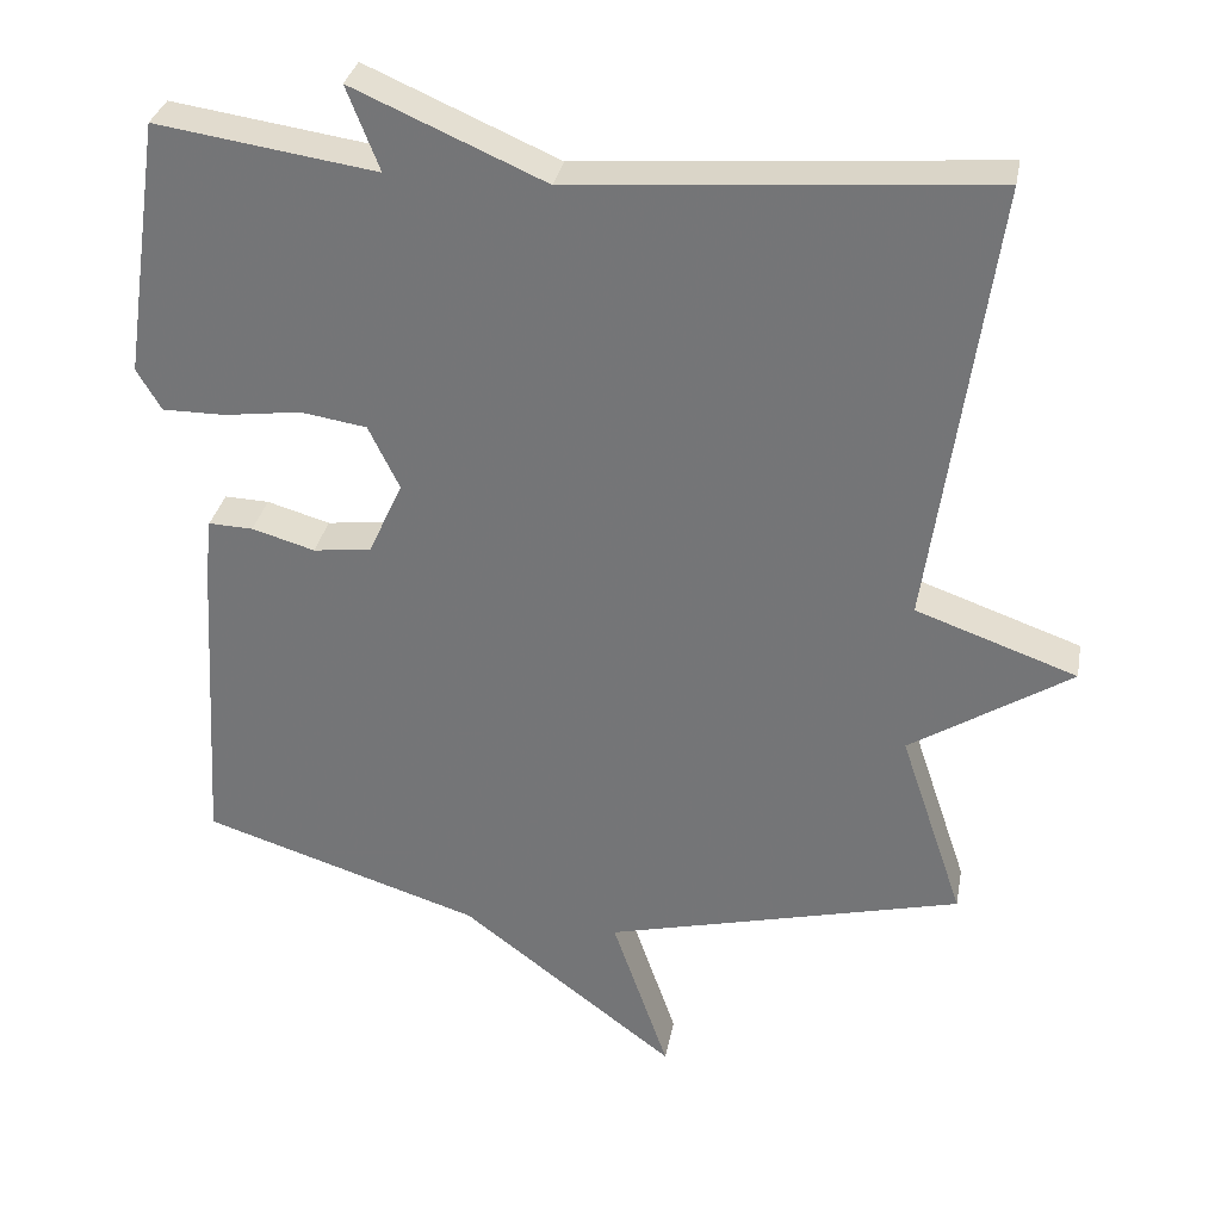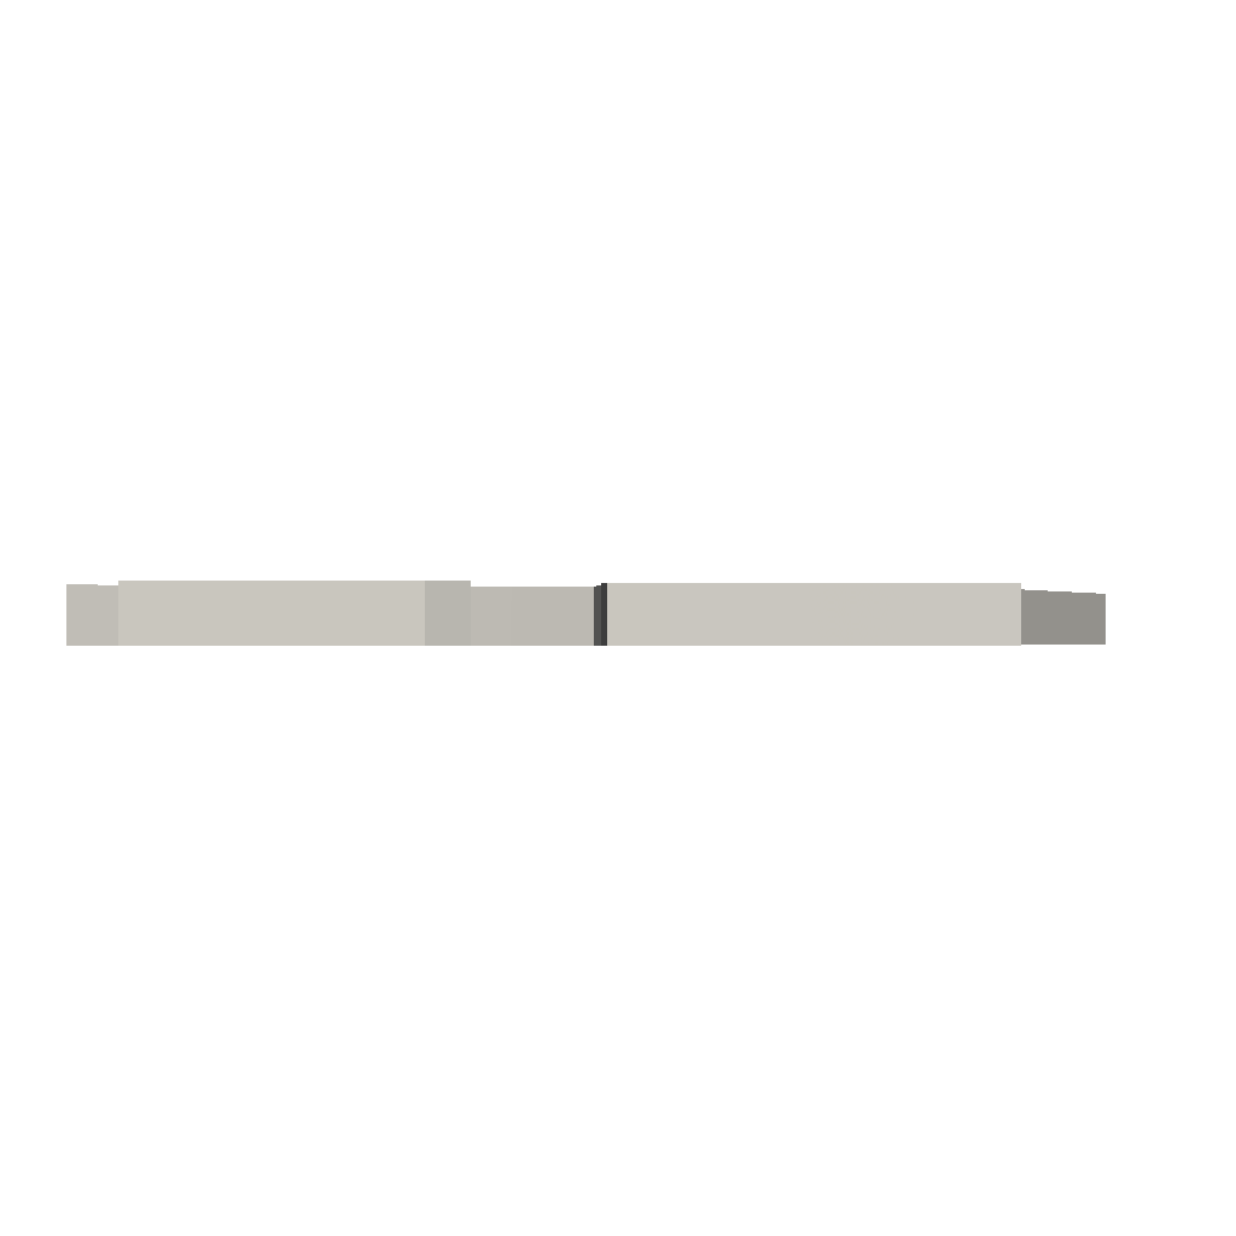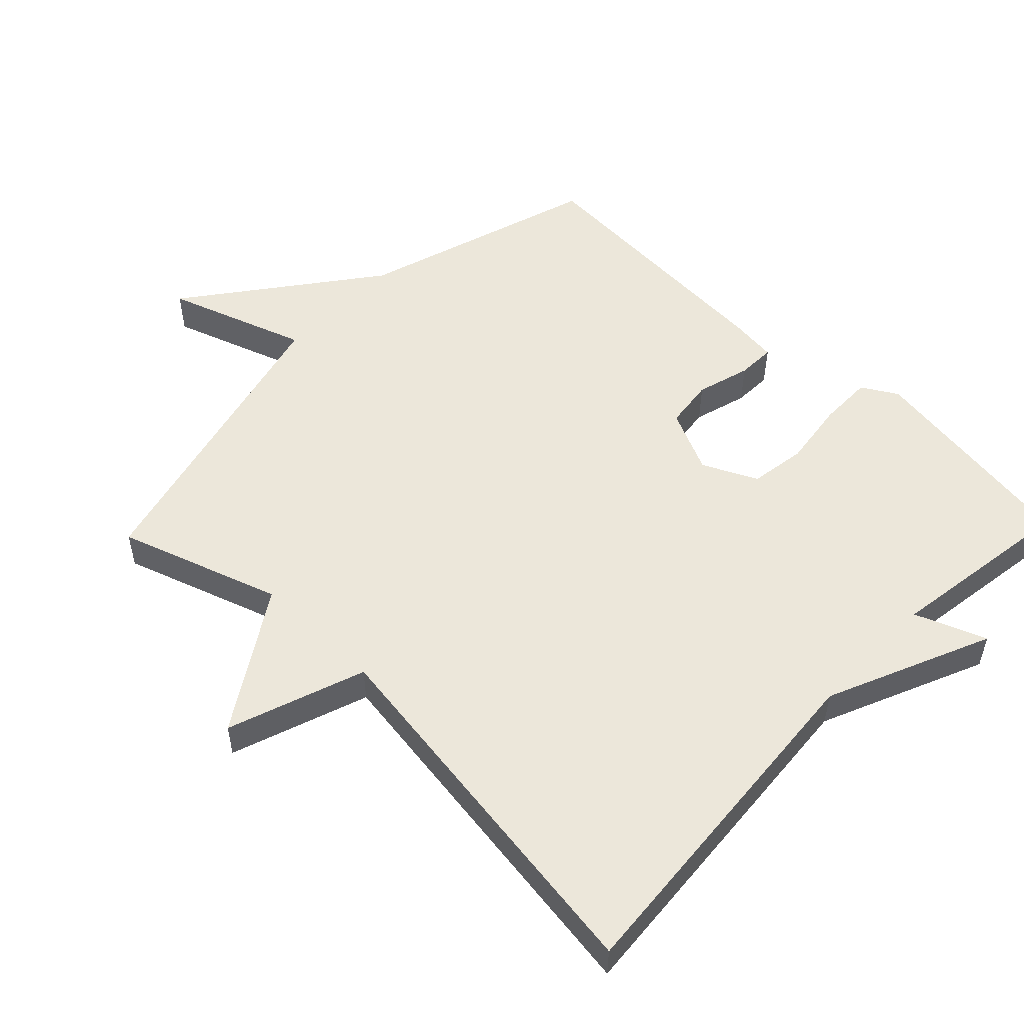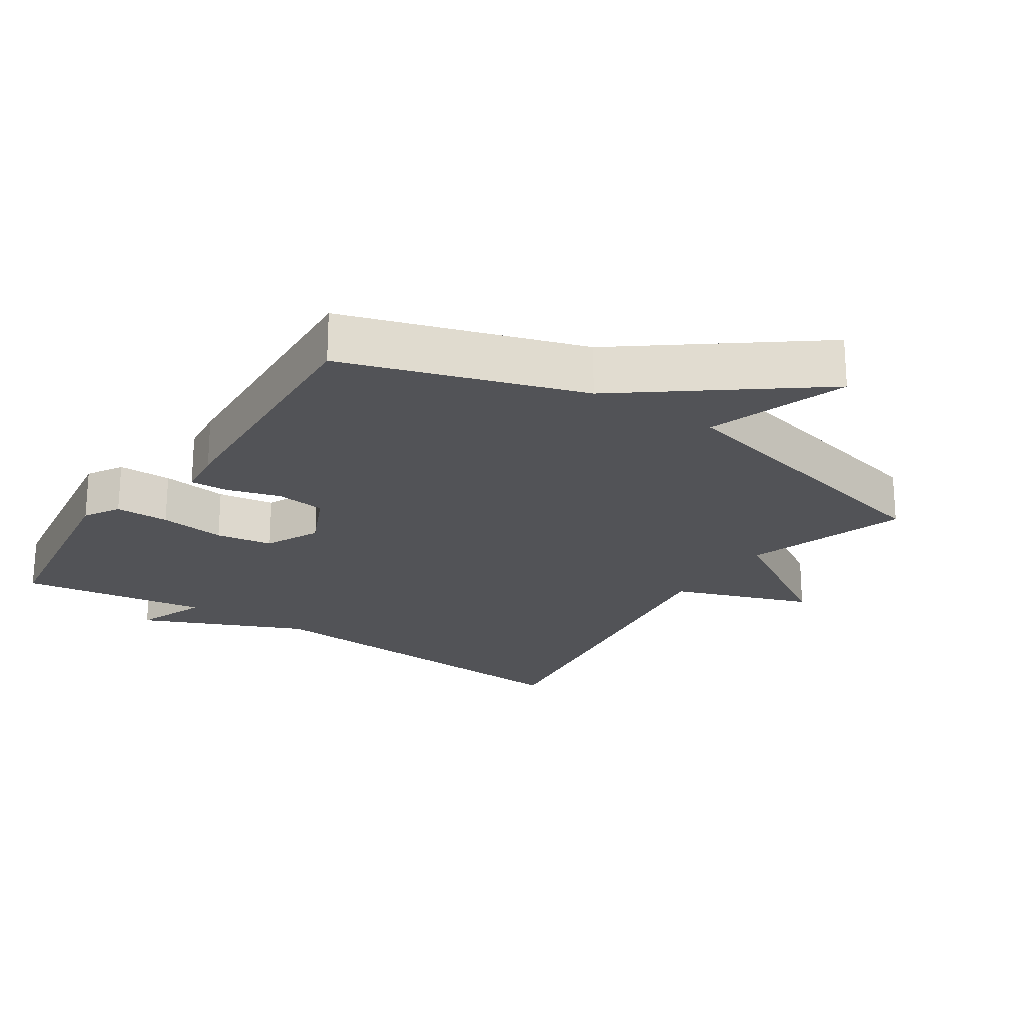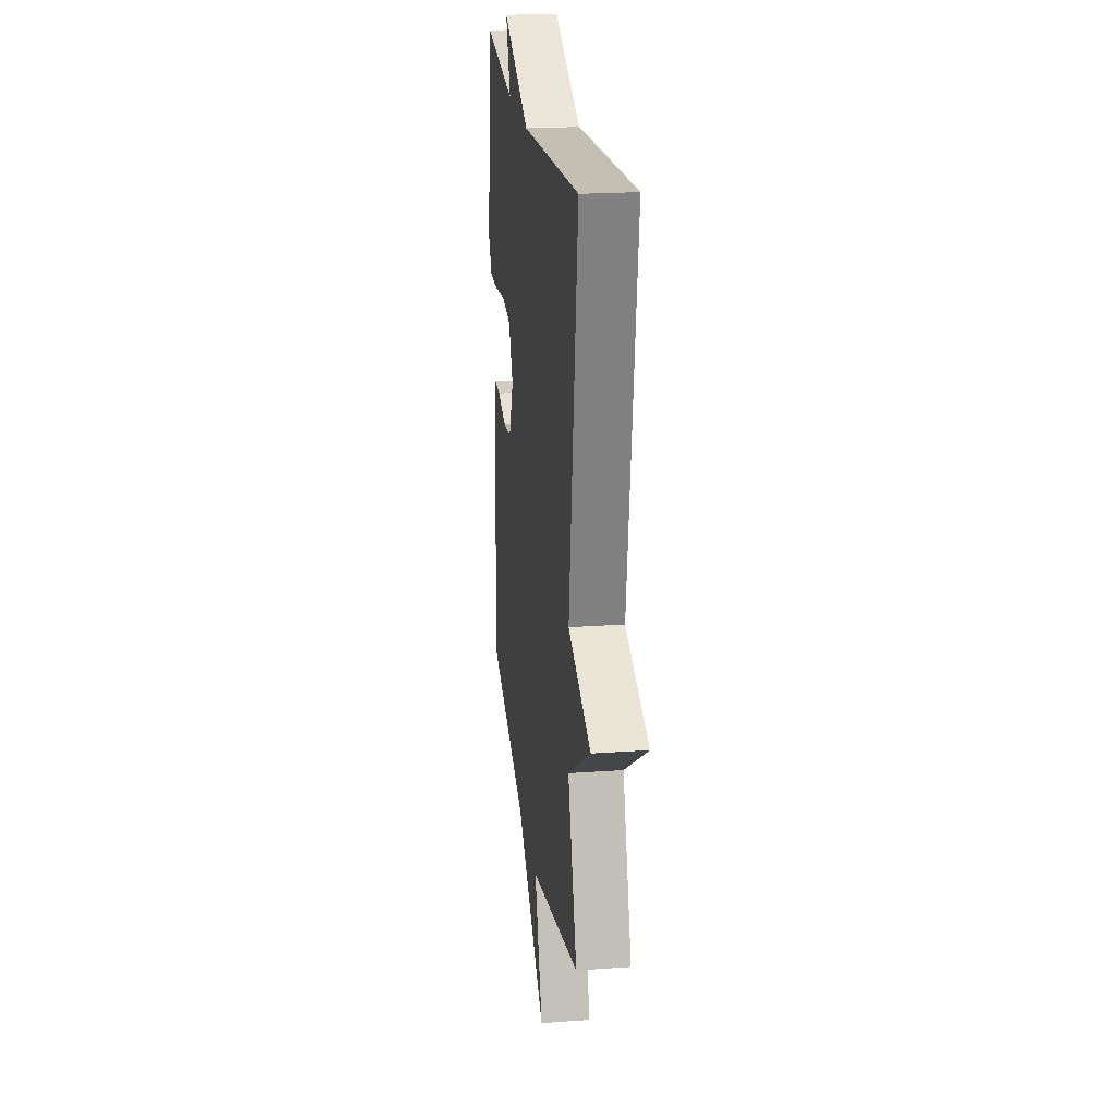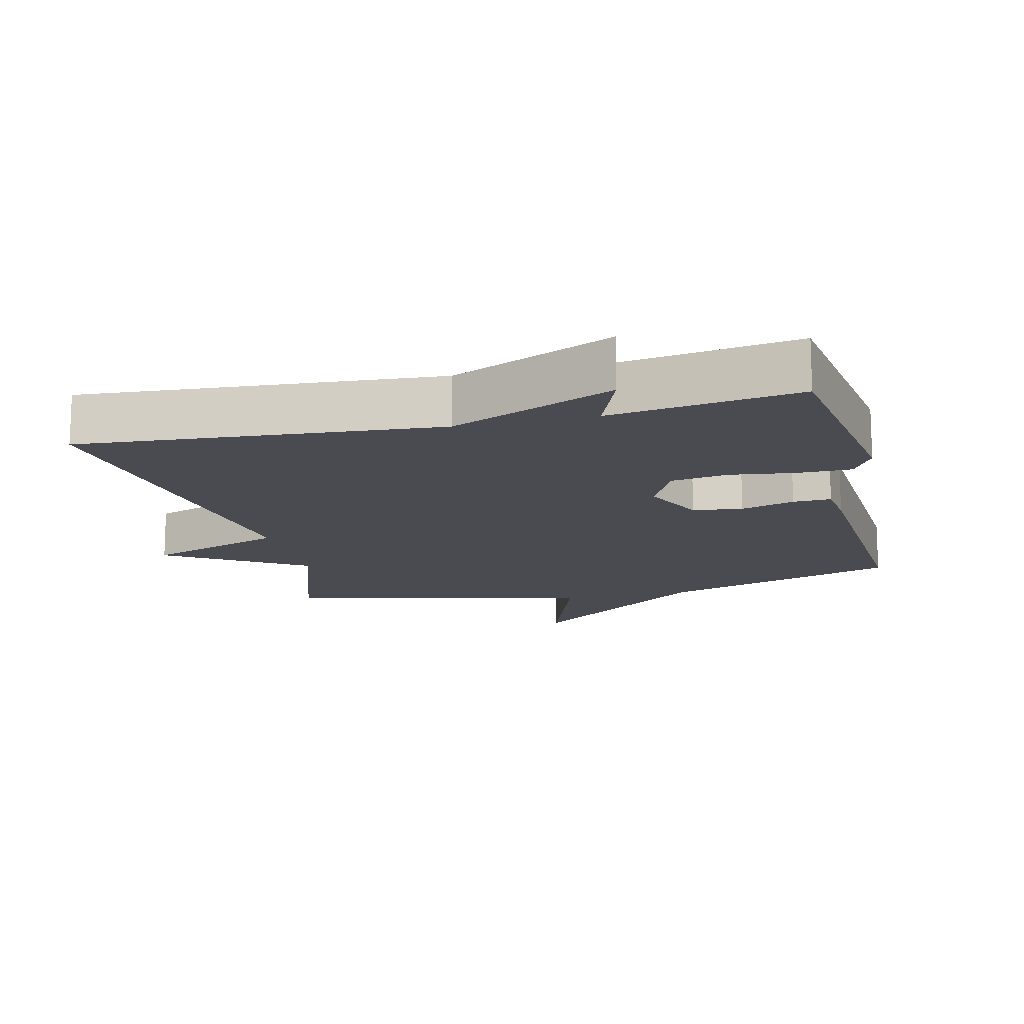
<metadata>
{"format":"obj","ext":"obj","renderer":"f3d","projection":"perspective","resolution":1024,"background":"white","views":[{"elev":31.8,"azim":-169.6,"up":"+Z"},{"elev":-0.5,"azim":80.9,"up":"+Y"},{"elev":53.2,"azim":-46.1,"up":"+Y"},{"elev":-22.3,"azim":146.5,"up":"+Y"},{"elev":22.1,"azim":-97.1,"up":"+Z"},{"elev":-14.5,"azim":13.7,"up":"+Y"}]}
</metadata>
<code>
v -0.5 0.07 0.5
v 0.023 0.07 0.459
v 0.264 0.07 0.564
v 0.223 0.07 0.459
v 0.5 0.07 0.5
v 0.547 0.07 0.176
v 0.516 0.07 0.124
v 0.437 0.07 0.124
v 0.34 0.07 0.137
v 0.257 0.07 0.124
v 0.218 0.07 0.044
v 0.261 0.07 -0.049
v 0.334 0.07 -0.058
v 0.413 0.07 -0.035
v 0.469 0.07 -0.033
v 0.477 0.07 -0.103
v 0.5 0.07 -0.5
v 0.15 0.07 -0.611
v -0.121 0.07 -0.817
v -0.05 0.07 -0.611
v -0.5 0.07 -0.5
v -0.42 0.07 -0.262
v -0.623 0.07 -0.134
v -0.42 0.07 -0.062
v -0.5 0 0.5
v 0.023 0 0.459
v 0.264 0 0.564
v 0.223 0 0.459
v 0.5 0 0.5
v 0.547 0 0.176
v 0.516 0 0.124
v 0.437 0 0.124
v 0.34 0 0.137
v 0.257 0 0.124
v 0.218 0 0.044
v 0.261 0 -0.049
v 0.334 0 -0.058
v 0.413 0 -0.035
v 0.469 0 -0.033
v 0.477 0 -0.103
v 0.5 0 -0.5
v 0.15 0 -0.611
v -0.121 0 -0.817
v -0.05 0 -0.611
v -0.5 0 -0.5
v -0.42 0 -0.262
v -0.623 0 -0.134
v -0.42 0 -0.062
f 22 23 24
f 20 21 22
f 20 22 24
f 18 19 20
f 17 18 20
f 16 17 20
f 15 16 20
f 14 15 20
f 13 14 20
f 12 13 20 24
f 24 1 2
f 12 24 2
f 11 12 2
f 7 8 9
f 6 7 9
f 5 6 9
f 4 5 9
f 4 9 10
f 2 3 4
f 2 4 10 11
f 48 47 46
f 46 45 44
f 48 46 44
f 44 43 42
f 44 42 41
f 44 41 40
f 44 40 39
f 44 39 38
f 44 38 37
f 48 44 37 36
f 26 25 48
f 26 48 36
f 26 36 35
f 33 32 31
f 33 31 30
f 33 30 29
f 33 29 28
f 34 33 28
f 28 27 26
f 35 34 28 26
f 1 25 26 2
f 2 26 27 3
f 3 27 28 4
f 4 28 29 5
f 5 29 30 6
f 6 30 31 7
f 7 31 32 8
f 8 32 33 9
f 9 33 34 10
f 10 34 35 11
f 11 35 36 12
f 12 36 37 13
f 13 37 38 14
f 14 38 39 15
f 15 39 40 16
f 16 40 41 17
f 17 41 42 18
f 18 42 43 19
f 19 43 44 20
f 20 44 45 21
f 21 45 46 22
f 22 46 47 23
f 23 47 48 24
f 24 48 25 1

</code>
